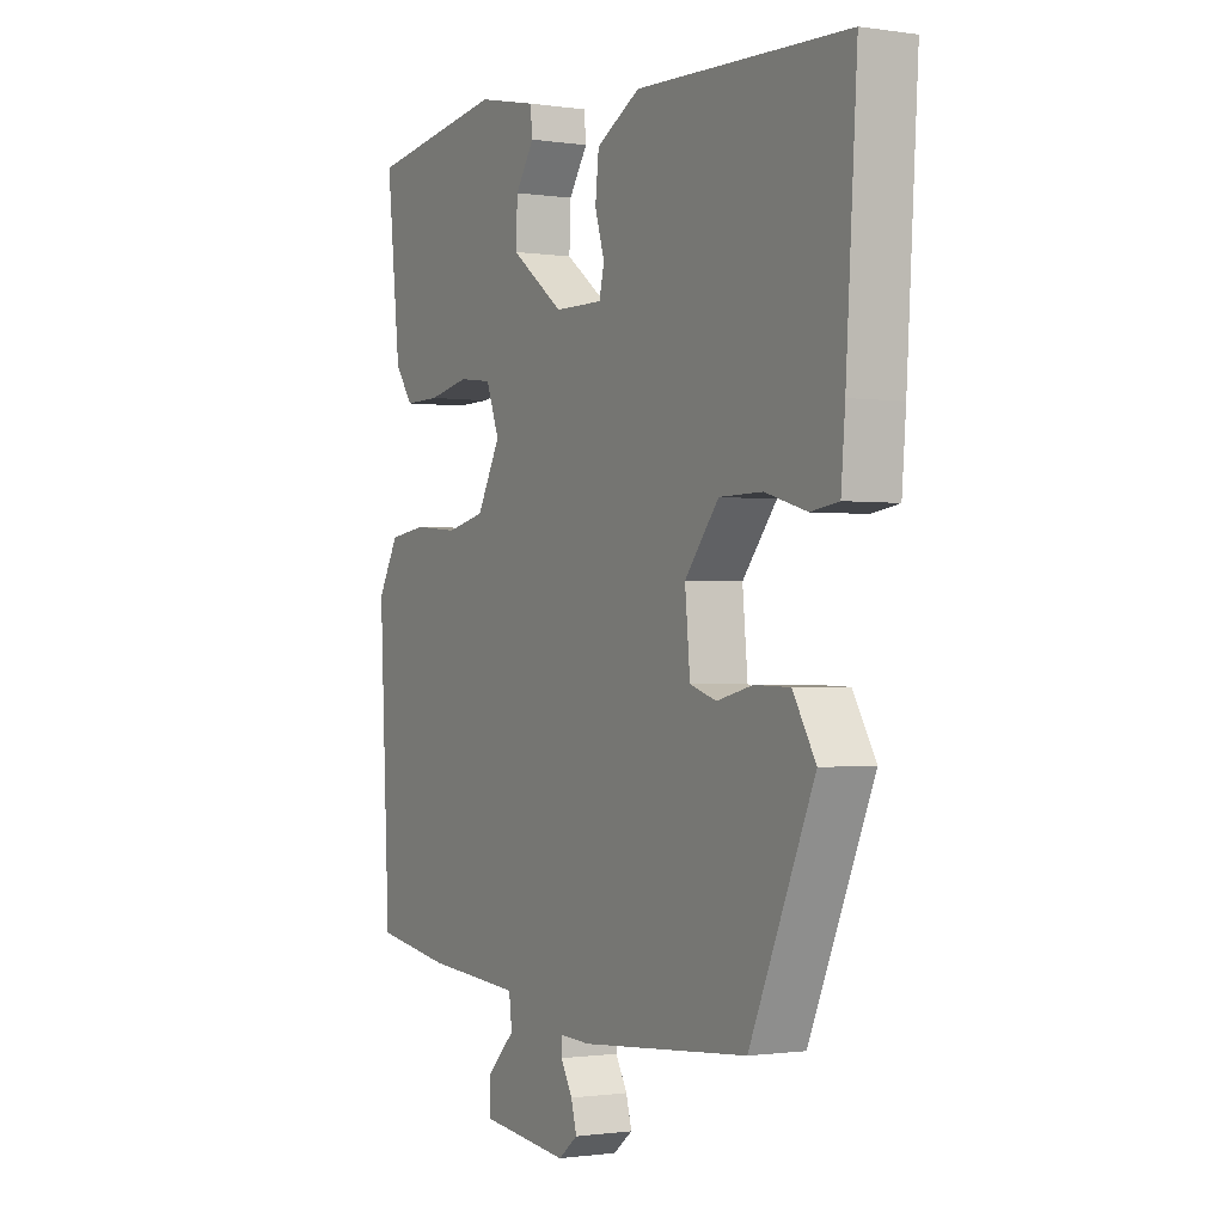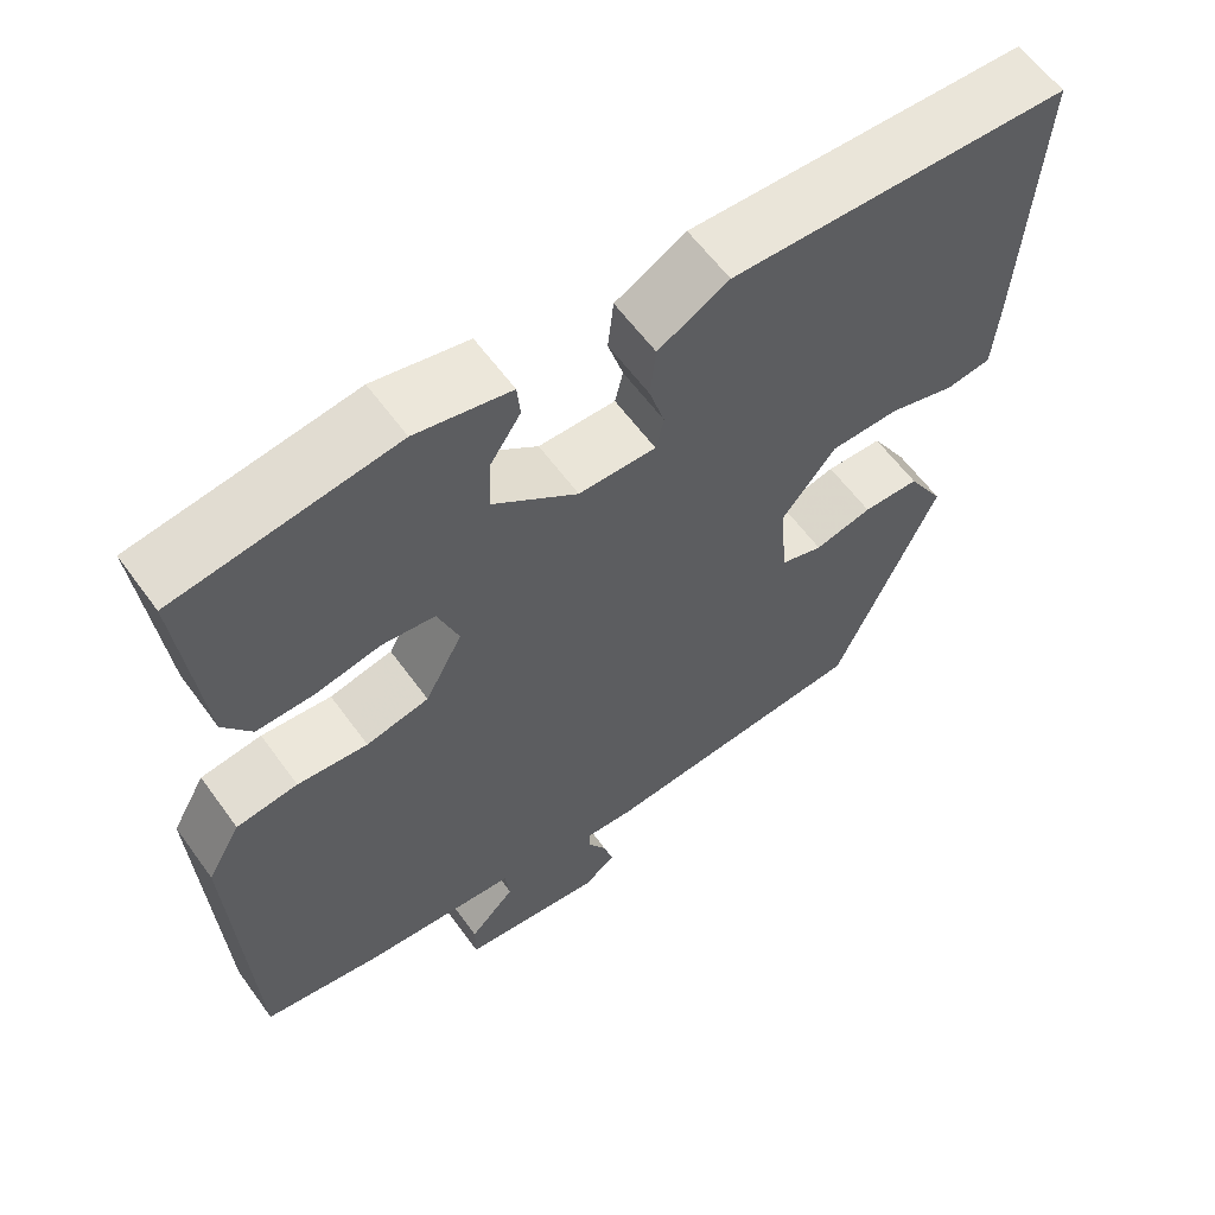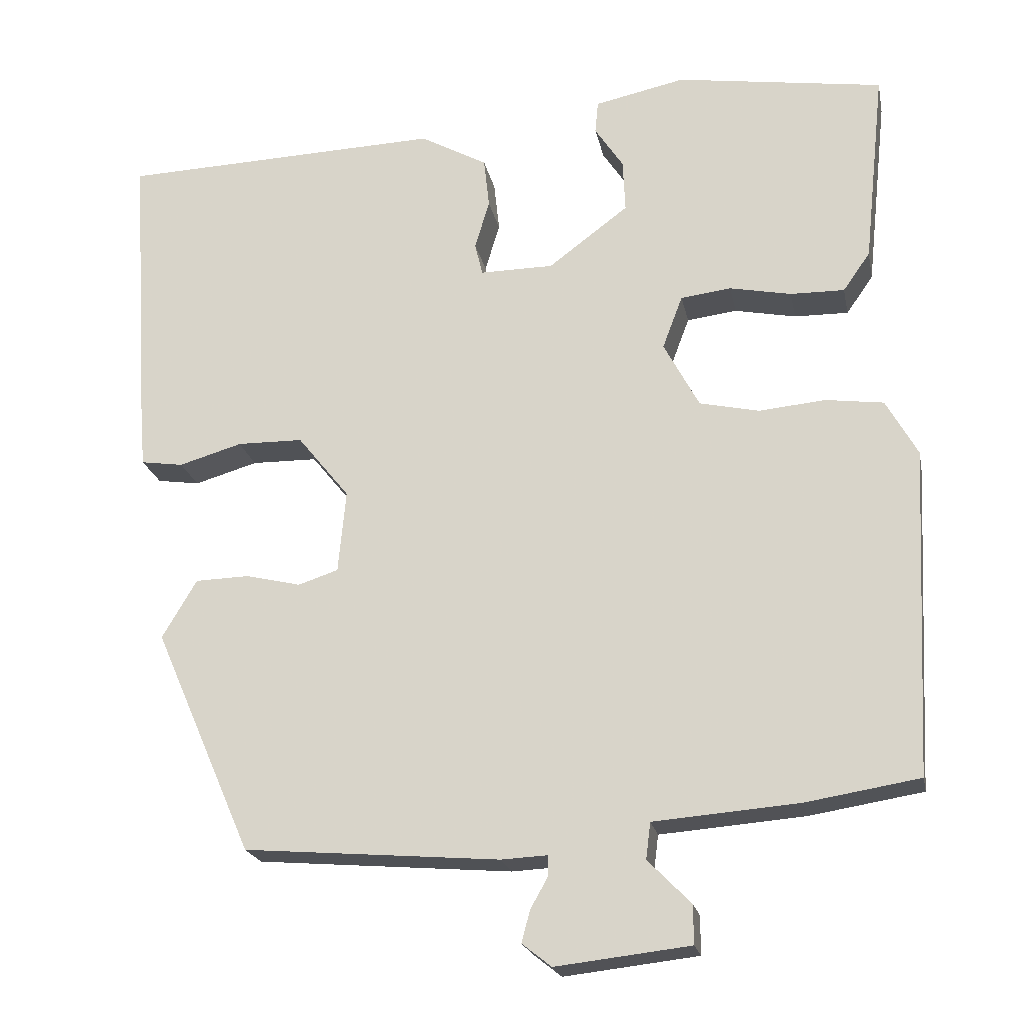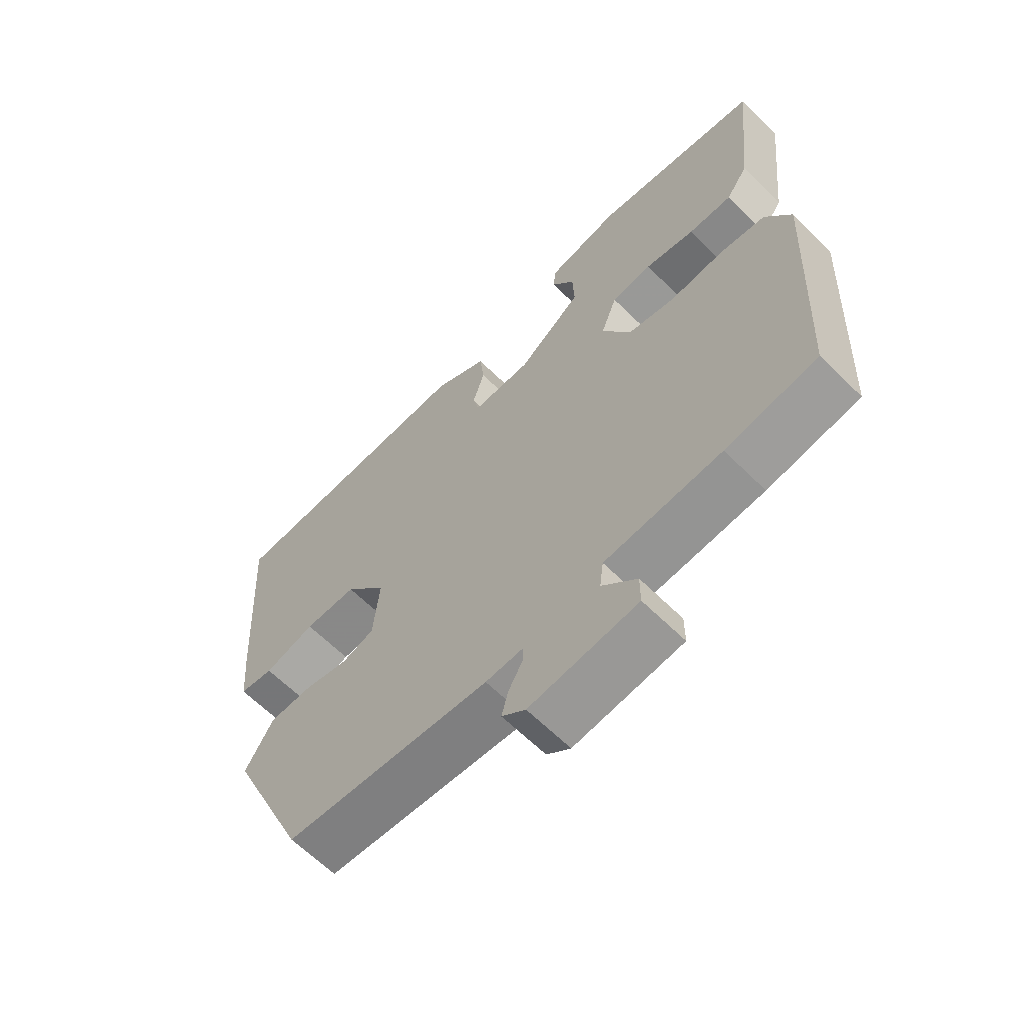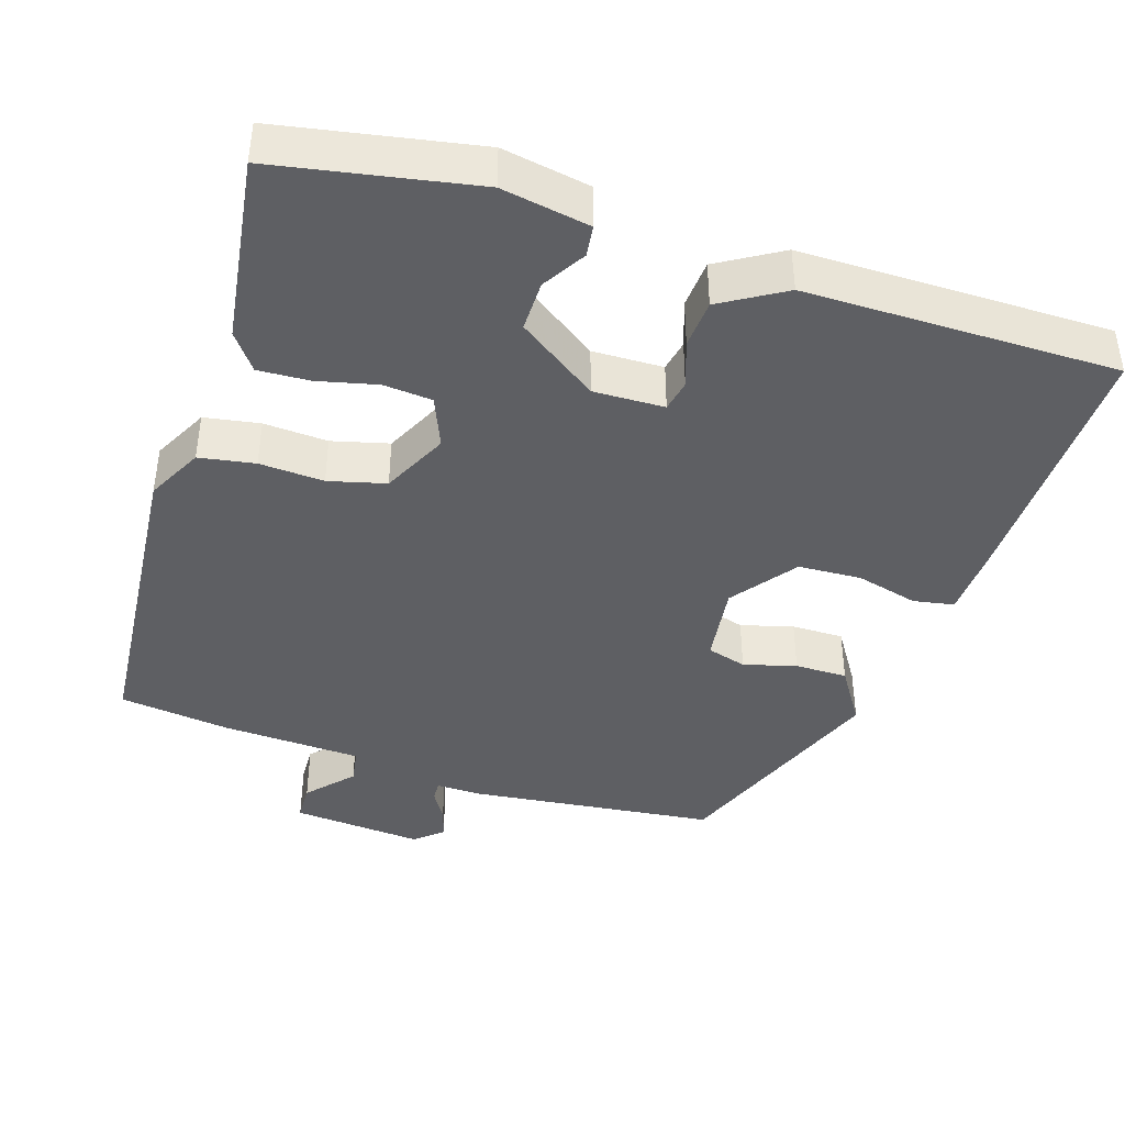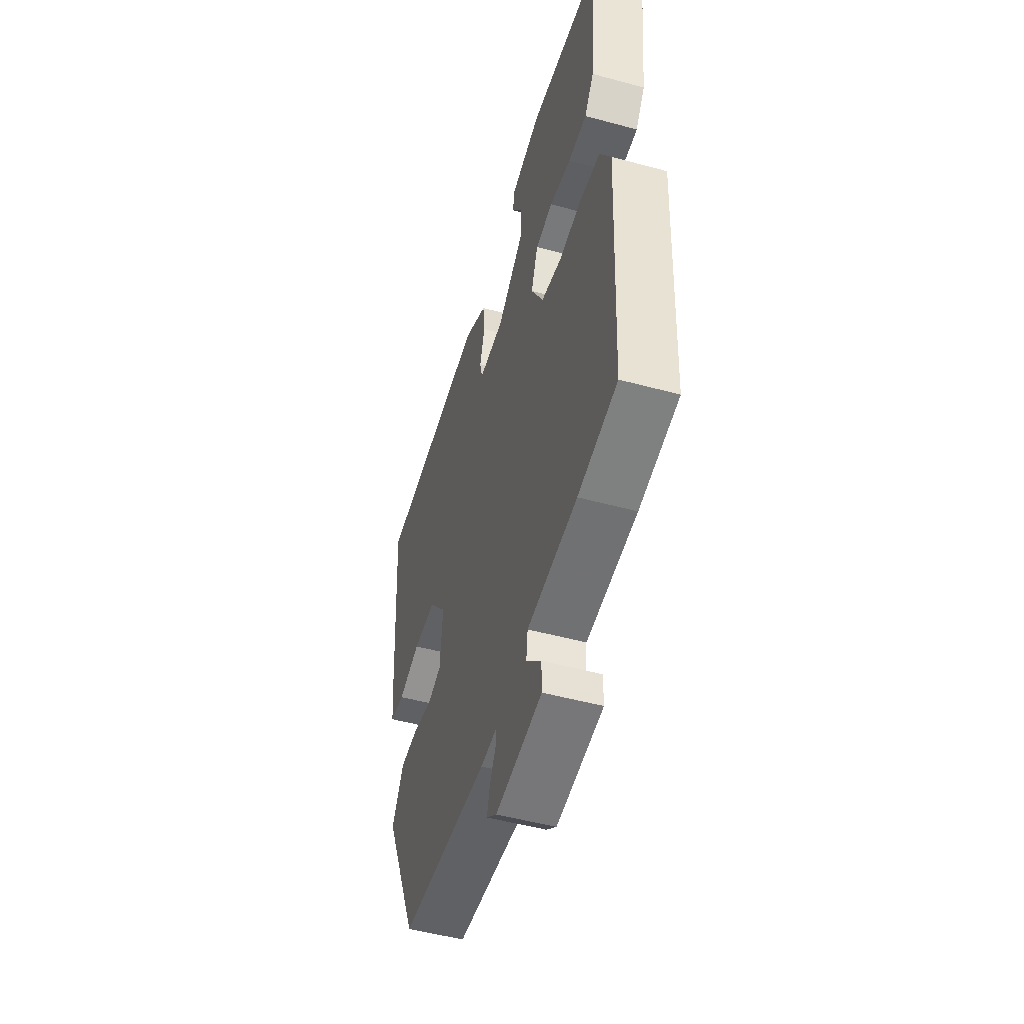
<metadata>
{"format":"obj","ext":"obj","renderer":"f3d","projection":"perspective","resolution":1024,"background":"white","views":[{"elev":-1.0,"azim":60.8,"up":"+Z"},{"elev":60.2,"azim":-35.8,"up":"+Z"},{"elev":-20.9,"azim":-168.8,"up":"+Z"},{"elev":-63.5,"azim":-134.9,"up":"+Z"},{"elev":-42.0,"azim":-15.7,"up":"+Y"},{"elev":-50.8,"azim":-106.5,"up":"+Z"}]}
</metadata>
<code>
v 0.556 0.07 0.474
v 0.534 0.07 0.126
v 0.526 0.07 0.029
v 0.471 0.07 0.021
v 0.389 0.07 0.045
v 0.304 0.07 0.044
v 0.237 0.07 -0.039
v 0.247 0.07 -0.146
v 0.299 0.07 -0.163
v 0.37 0.07 -0.146
v 0.44 0.07 -0.148
v 0.485 0.07 -0.224
v 0.358 0.07 -0.515
v 0.027 0.07 -0.542
v -0.033 0.07 -0.539
v -0.033 0.07 -0.565
v -0.01 0.07 -0.606
v 0.001 0.07 -0.647
v -0.037 0.07 -0.677
v -0.211 0.07 -0.657
v -0.211 0.07 -0.607
v -0.155 0.07 -0.55
v -0.161 0.07 -0.503
v -0.349 0.07 -0.488
v -0.496 0.07 -0.464
v -0.517 0.07 -0.04
v -0.476 0.07 0.033
v -0.401 0.07 0.043
v -0.315 0.07 0.035
v -0.238 0.07 0.052
v -0.192 0.07 0.138
v -0.218 0.07 0.207
v -0.283 0.07 0.215
v -0.363 0.07 0.199
v -0.433 0.07 0.198
v -0.468 0.07 0.248
v -0.495 0.07 0.501
v -0.226 0.07 0.541
v -0.109 0.07 0.516
v -0.105 0.07 0.474
v -0.142 0.07 0.418
v -0.145 0.07 0.35
v -0.041 0.07 0.272
v 0.054 0.07 0.271
v 0.064 0.07 0.313
v 0.045 0.07 0.376
v 0.052 0.07 0.441
v 0.139 0.07 0.489
v 0.556 0 0.474
v 0.534 0 0.126
v 0.526 0 0.029
v 0.471 0 0.021
v 0.389 0 0.045
v 0.304 0 0.044
v 0.237 0 -0.039
v 0.247 0 -0.146
v 0.299 0 -0.163
v 0.37 0 -0.146
v 0.44 0 -0.148
v 0.485 0 -0.224
v 0.358 0 -0.515
v 0.027 0 -0.542
v -0.033 0 -0.539
v -0.033 0 -0.565
v -0.01 0 -0.606
v 0.001 0 -0.647
v -0.037 0 -0.677
v -0.211 0 -0.657
v -0.211 0 -0.607
v -0.155 0 -0.55
v -0.161 0 -0.503
v -0.349 0 -0.488
v -0.496 0 -0.464
v -0.517 0 -0.04
v -0.476 0 0.033
v -0.401 0 0.043
v -0.315 0 0.035
v -0.238 0 0.052
v -0.192 0 0.138
v -0.218 0 0.207
v -0.283 0 0.215
v -0.363 0 0.199
v -0.433 0 0.198
v -0.468 0 0.248
v -0.495 0 0.501
v -0.226 0 0.541
v -0.109 0 0.516
v -0.105 0 0.474
v -0.142 0 0.418
v -0.145 0 0.35
v -0.041 0 0.272
v 0.054 0 0.271
v 0.064 0 0.313
v 0.045 0 0.376
v 0.052 0 0.441
v 0.139 0 0.489
f 45 46 47 48
f 44 45 48 1
f 38 39 40 41
f 38 41 42
f 37 38 42
f 36 37 42 43
f 33 34 35 36
f 32 33 36 43
f 26 27 28 29
f 26 29 30
f 23 24 25 26
f 23 26 30
f 19 20 21 22
f 19 22 23
f 16 17 18 19
f 15 16 19 23
f 9 10 11 12
f 8 9 12 13
f 2 3 4 5
f 44 1 2 5
f 44 5 6
f 31 32 43 44
f 31 44 6 7
f 30 31 7 8
f 14 15 23 30
f 8 13 14 30
f 96 95 94 93
f 49 96 93 92
f 89 88 87 86
f 90 89 86
f 90 86 85
f 91 90 85 84
f 84 83 82 81
f 91 84 81 80
f 77 76 75 74
f 78 77 74
f 74 73 72 71
f 78 74 71
f 70 69 68 67
f 71 70 67
f 67 66 65 64
f 71 67 64 63
f 60 59 58 57
f 61 60 57 56
f 53 52 51 50
f 53 50 49 92
f 54 53 92
f 92 91 80 79
f 55 54 92 79
f 56 55 79 78
f 78 71 63 62
f 78 62 61 56
f 1 49 50 2
f 2 50 51 3
f 3 51 52 4
f 4 52 53 5
f 5 53 54 6
f 6 54 55 7
f 7 55 56 8
f 8 56 57 9
f 9 57 58 10
f 10 58 59 11
f 11 59 60 12
f 12 60 61 13
f 13 61 62 14
f 14 62 63 15
f 15 63 64 16
f 16 64 65 17
f 17 65 66 18
f 18 66 67 19
f 19 67 68 20
f 20 68 69 21
f 21 69 70 22
f 22 70 71 23
f 23 71 72 24
f 24 72 73 25
f 25 73 74 26
f 26 74 75 27
f 27 75 76 28
f 28 76 77 29
f 29 77 78 30
f 30 78 79 31
f 31 79 80 32
f 32 80 81 33
f 33 81 82 34
f 34 82 83 35
f 35 83 84 36
f 36 84 85 37
f 37 85 86 38
f 38 86 87 39
f 39 87 88 40
f 40 88 89 41
f 41 89 90 42
f 42 90 91 43
f 43 91 92 44
f 44 92 93 45
f 45 93 94 46
f 46 94 95 47
f 47 95 96 48
f 48 96 49 1

</code>
